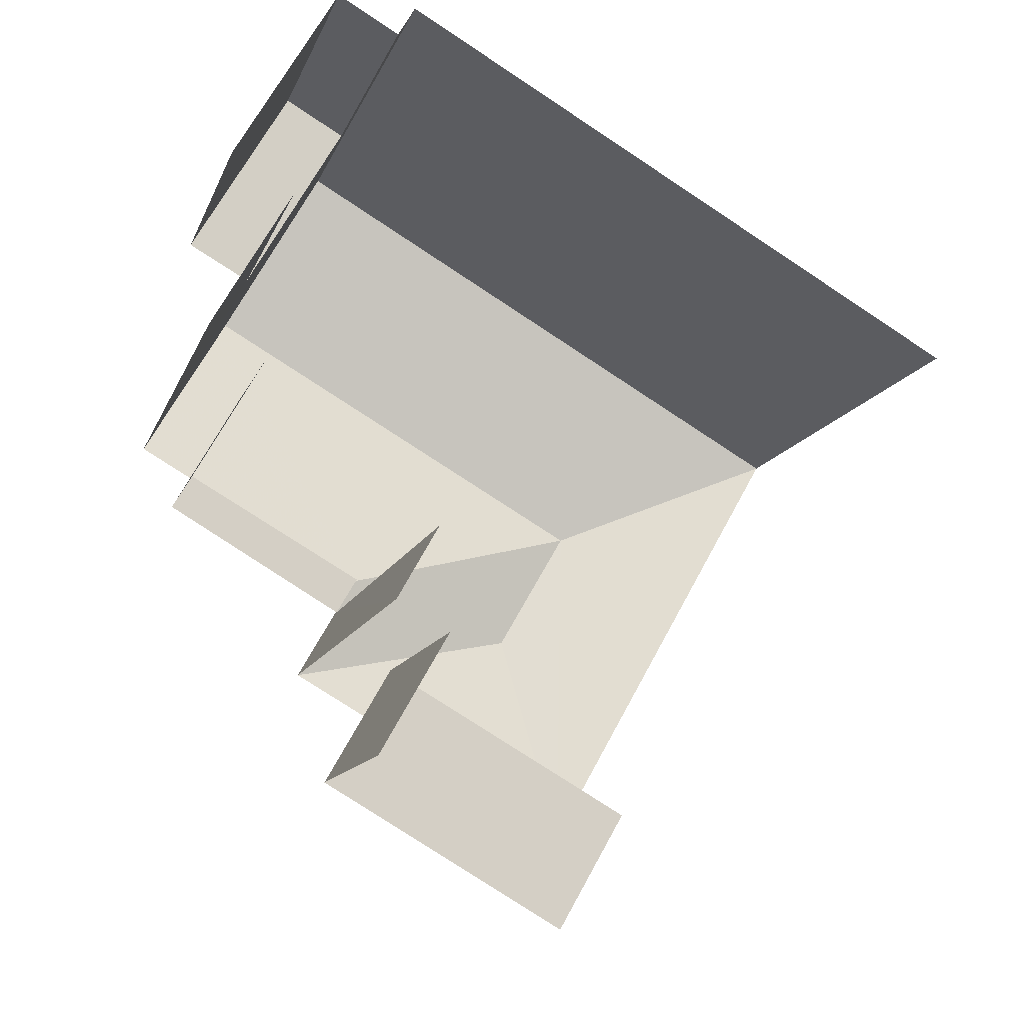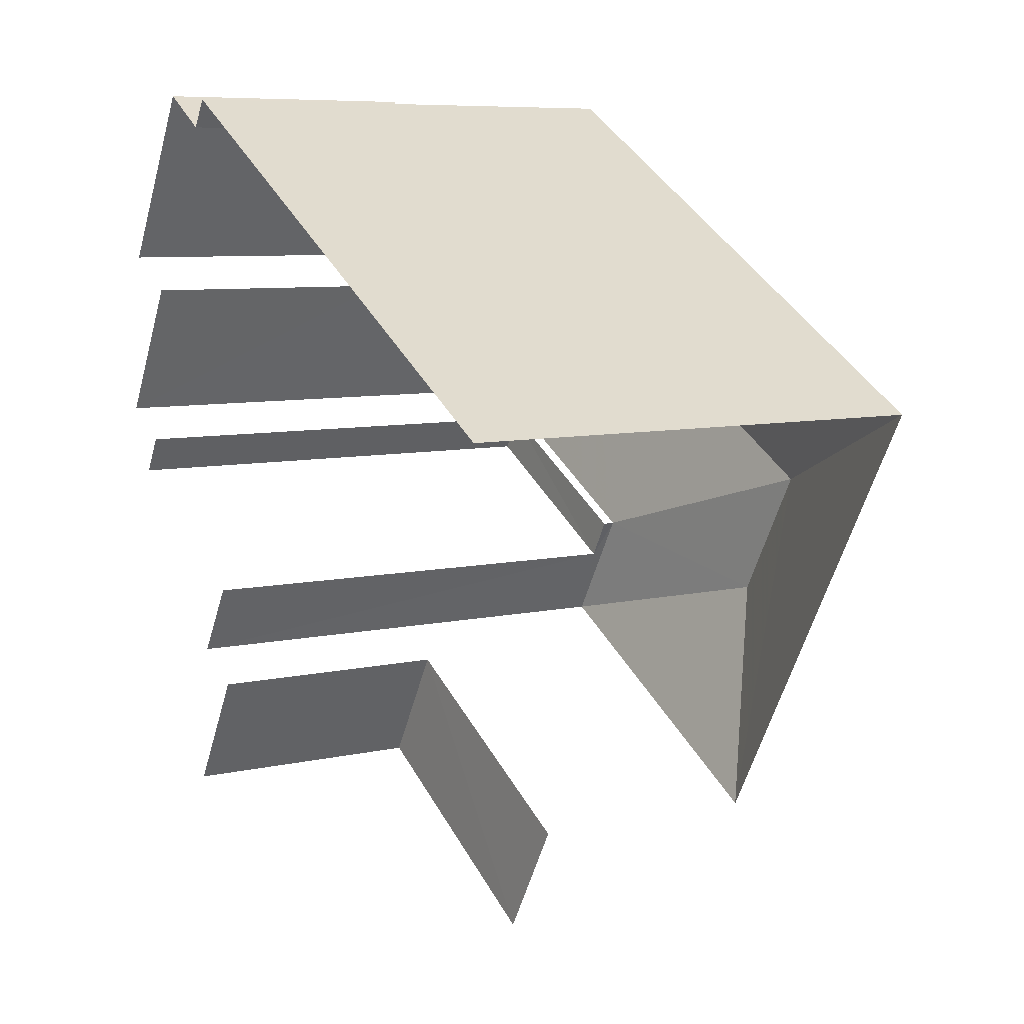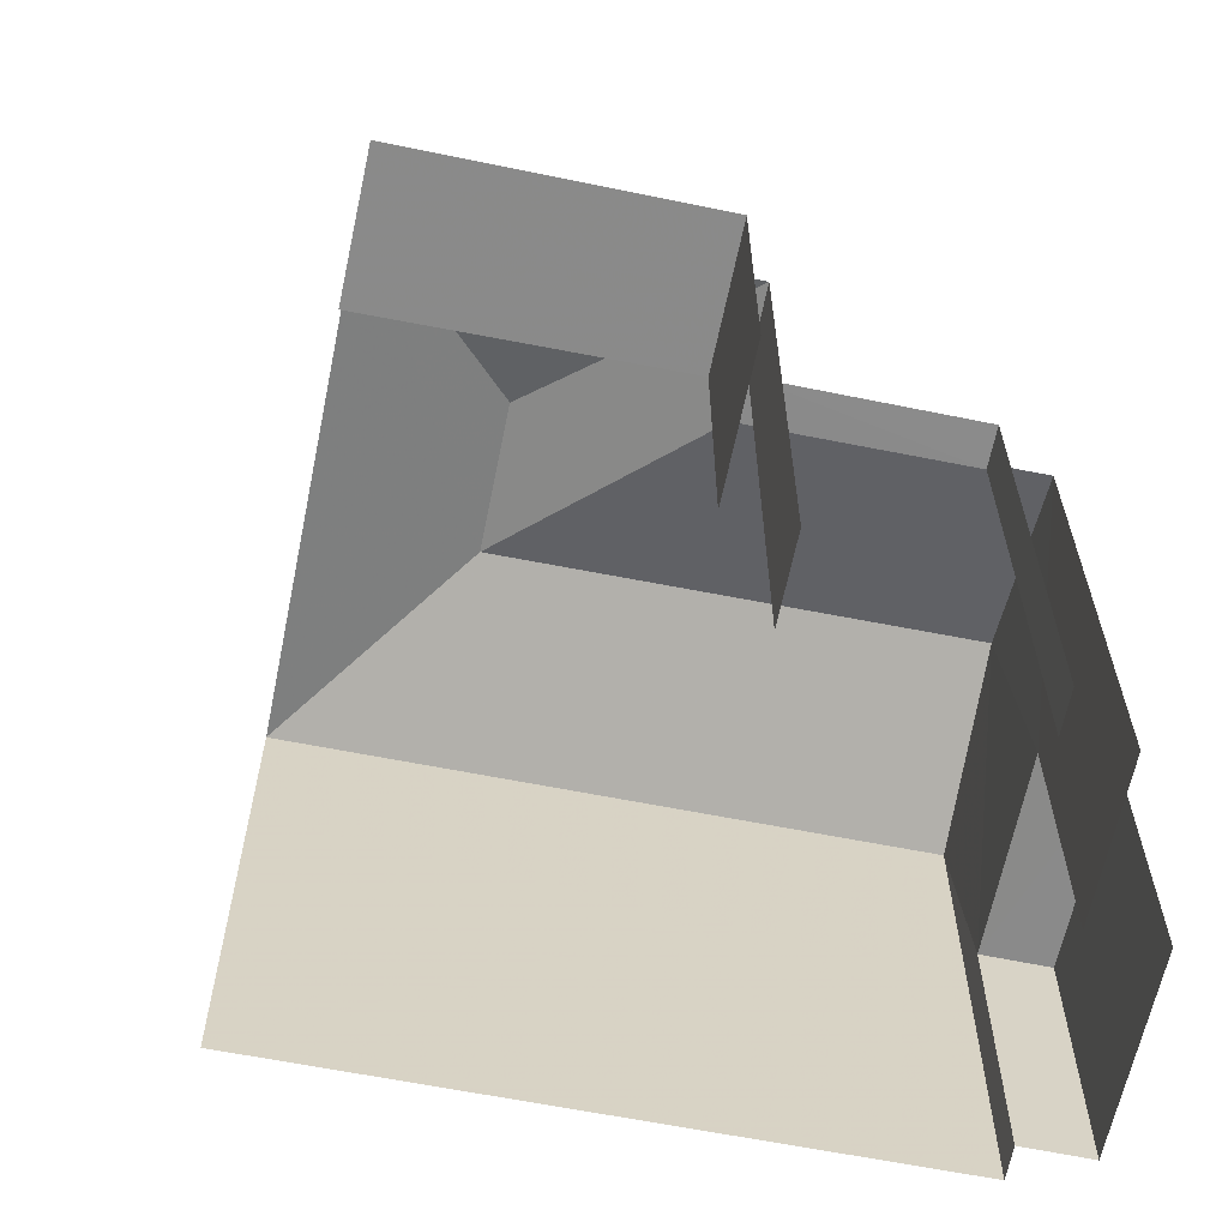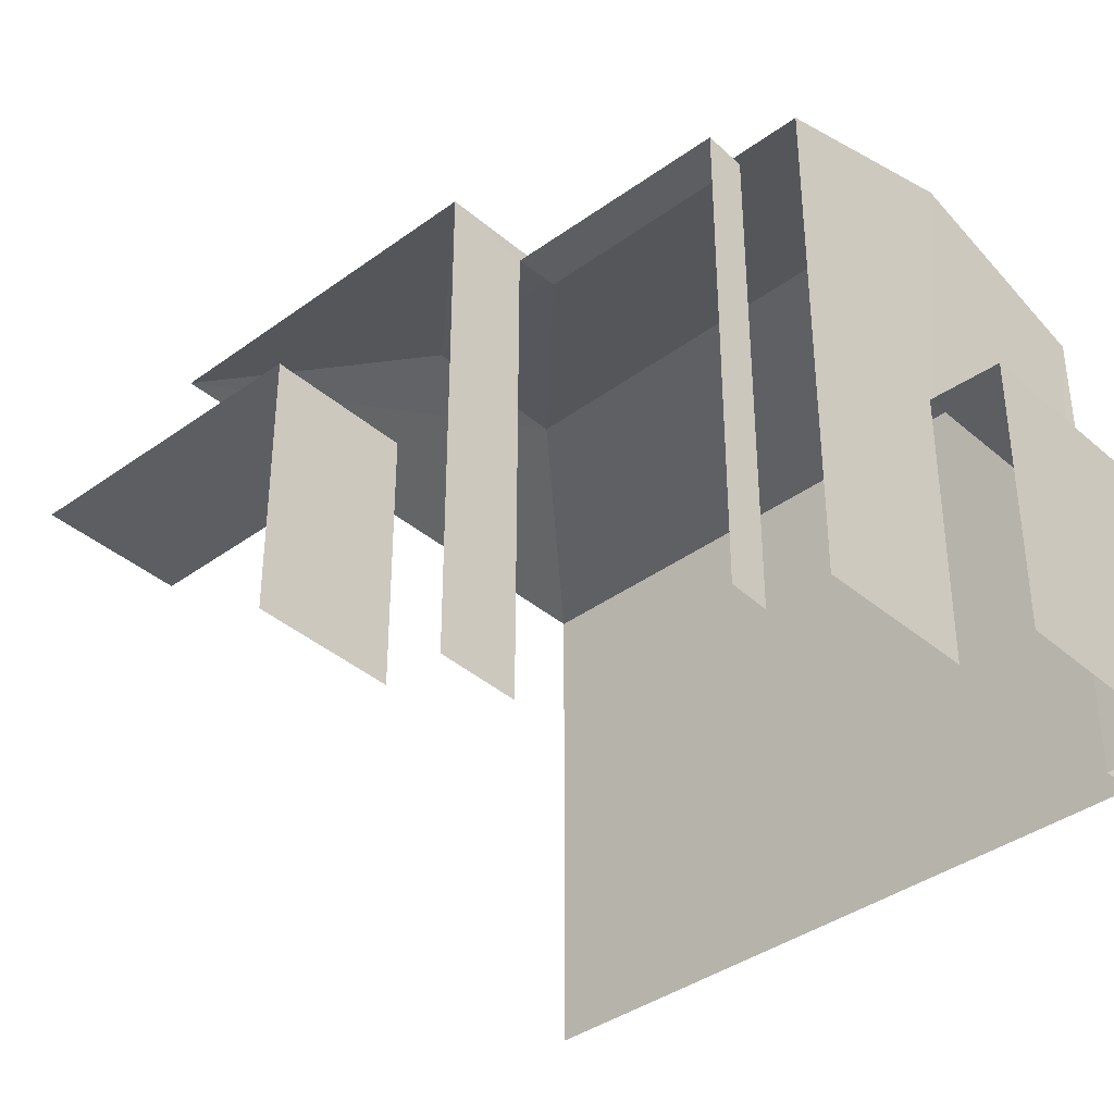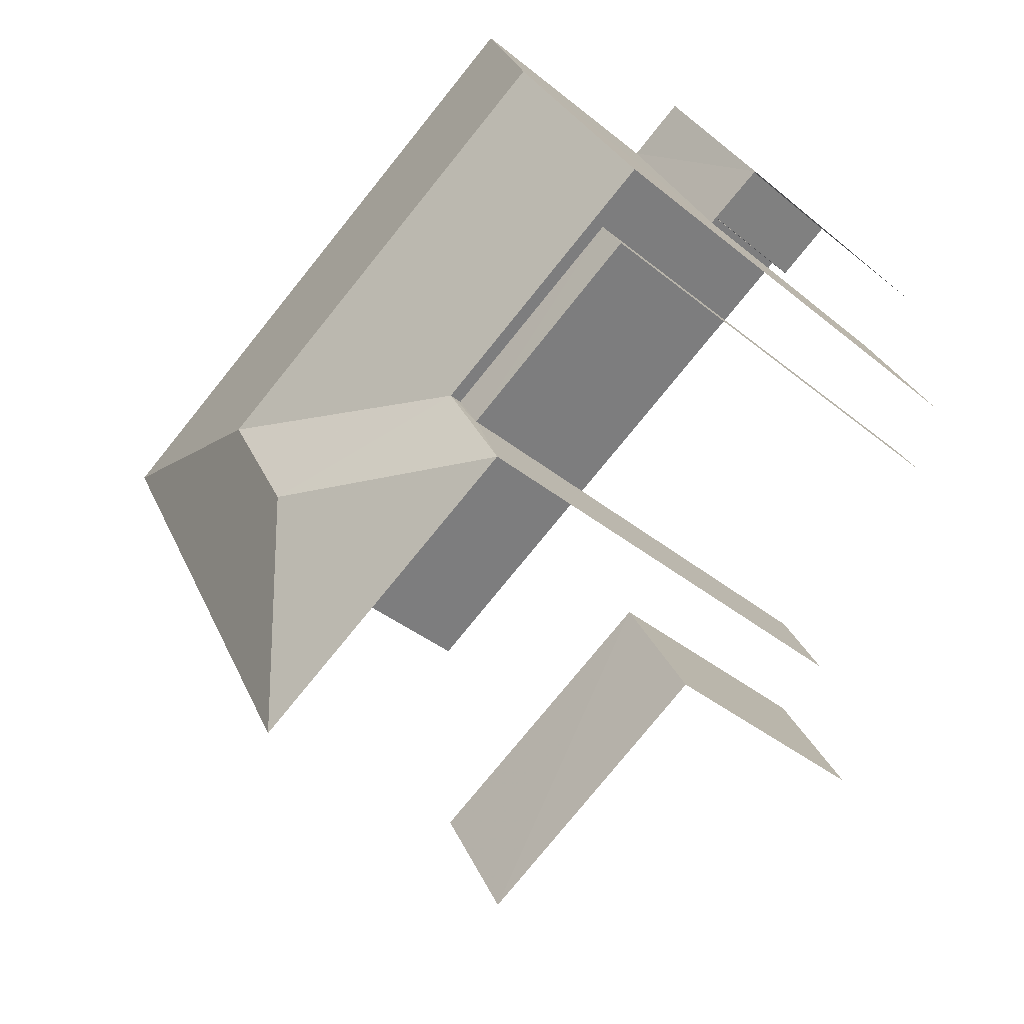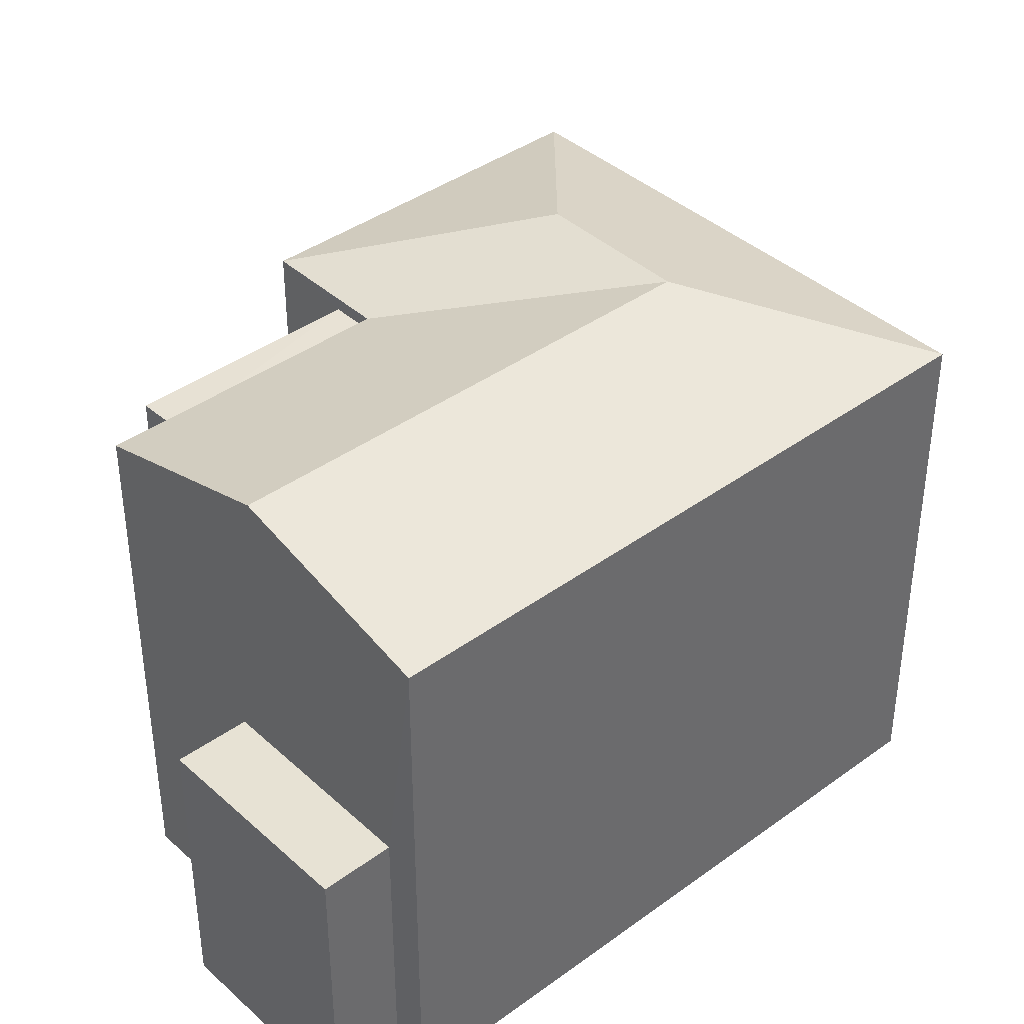
<metadata>
{"format":"obj","ext":"obj","renderer":"f3d","projection":"perspective","resolution":1024,"background":"white","views":[{"elev":-12.7,"azim":164.2,"up":"+Y"},{"elev":7.8,"azim":-122.1,"up":"+Y"},{"elev":-63.4,"azim":18.3,"up":"+Z"},{"elev":-38.2,"azim":72.6,"up":"+Z"},{"elev":-37.2,"azim":43.7,"up":"+Y"},{"elev":39.8,"azim":167.6,"up":"+Z"}]}
</metadata>
<code>
v -2.234e+05 -1.284e+05 15.12
v -2.234e+05 -1.284e+05 15.12
v -2.234e+05 -1.284e+05 15.12
v -2.234e+05 -1.284e+05 15.12
v -2.234e+05 -1.284e+05 15.12
v -2.234e+05 -1.284e+05 15.12
v -2.234e+05 -1.284e+05 15.12
v -2.234e+05 -1.284e+05 15.12
v -2.234e+05 -1.284e+05 15.12
v -2.234e+05 -1.284e+05 15.12
v -2.234e+05 -1.284e+05 15.12
v -2.234e+05 -1.284e+05 15.12
v -2.234e+05 -1.284e+05 15.12
v -2.234e+05 -1.284e+05 15.12
v -2.234e+05 -1.284e+05 15.12
v -2.234e+05 -1.284e+05 15.12
v -2.234e+05 -1.284e+05 21.71
v -2.234e+05 -1.284e+05 21.06
v -2.234e+05 -1.284e+05 21.71
v -2.234e+05 -1.284e+05 21.06
v -2.234e+05 -1.284e+05 21.06
v -2.234e+05 -1.284e+05 20.92
v -2.234e+05 -1.284e+05 20.92
v -2.234e+05 -1.284e+05 20.92
v -2.234e+05 -1.284e+05 20.92
v -2.234e+05 -1.284e+05 21.06
v -2.234e+05 -1.284e+05 18.42
v -2.234e+05 -1.284e+05 18.42
v -2.234e+05 -1.284e+05 18.42
v -2.234e+05 -1.284e+05 18.42
v -2.234e+05 -1.284e+05 21.06
v -2.234e+05 -1.284e+05 21.71
v -2.234e+05 -1.284e+05 21.06
v -2.234e+05 -1.284e+05 18.11
v -2.234e+05 -1.284e+05 18.11
v -2.234e+05 -1.284e+05 18.11
v -2.234e+05 -1.284e+05 18.11
f 1 2 3
f 4 3 5
f 2 6 7
f 8 9 5
f 9 8 10
f 11 2 7
f 12 11 13
f 14 12 15
f 8 14 16
f 3 2 14
f 5 3 14
f 8 5 14
f 14 2 11
f 12 14 11
f 4 26 3
f 4 21 26
f 11 7 28
f 30 11 28
f 14 15 23
f 22 14 23
f 37 4 5
f 4 37 21
f 8 16 34
f 20 21 34
f 16 20 34
f 34 21 37
f 12 13 24
f 13 33 24
f 24 18 25
f 24 33 18
f 37 9 35
f 37 5 9
f 36 9 10
f 36 35 9
f 17 18 19
f 17 20 18
f 17 21 20
f 22 23 24
f 25 22 24
f 19 21 17
f 19 26 21
f 27 28 29
f 27 30 28
f 31 26 19
f 32 31 19
f 18 33 32
f 19 18 32
f 34 35 36
f 34 37 35
f 16 22 20
f 20 22 18
f 16 14 22
f 18 22 25
f 29 7 6
f 29 28 7
f 8 36 10
f 8 34 36
f 2 1 27
f 30 13 11
f 30 27 32
f 33 13 30
f 27 1 31
f 33 30 32
f 32 27 31
f 27 29 6
f 2 27 6
f 24 23 15
f 12 24 15
f 31 1 3
f 26 31 3

</code>
